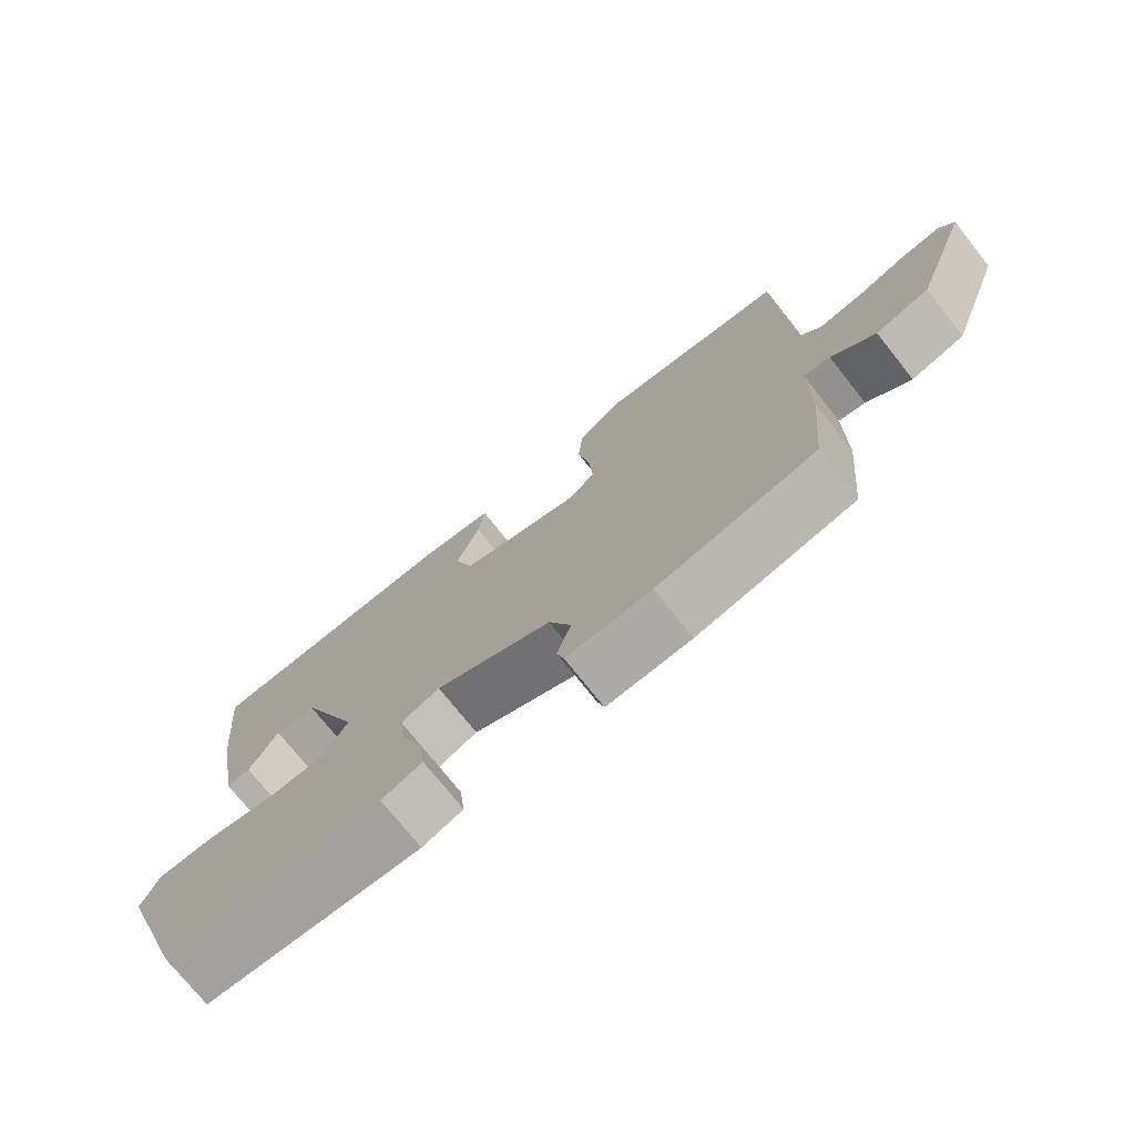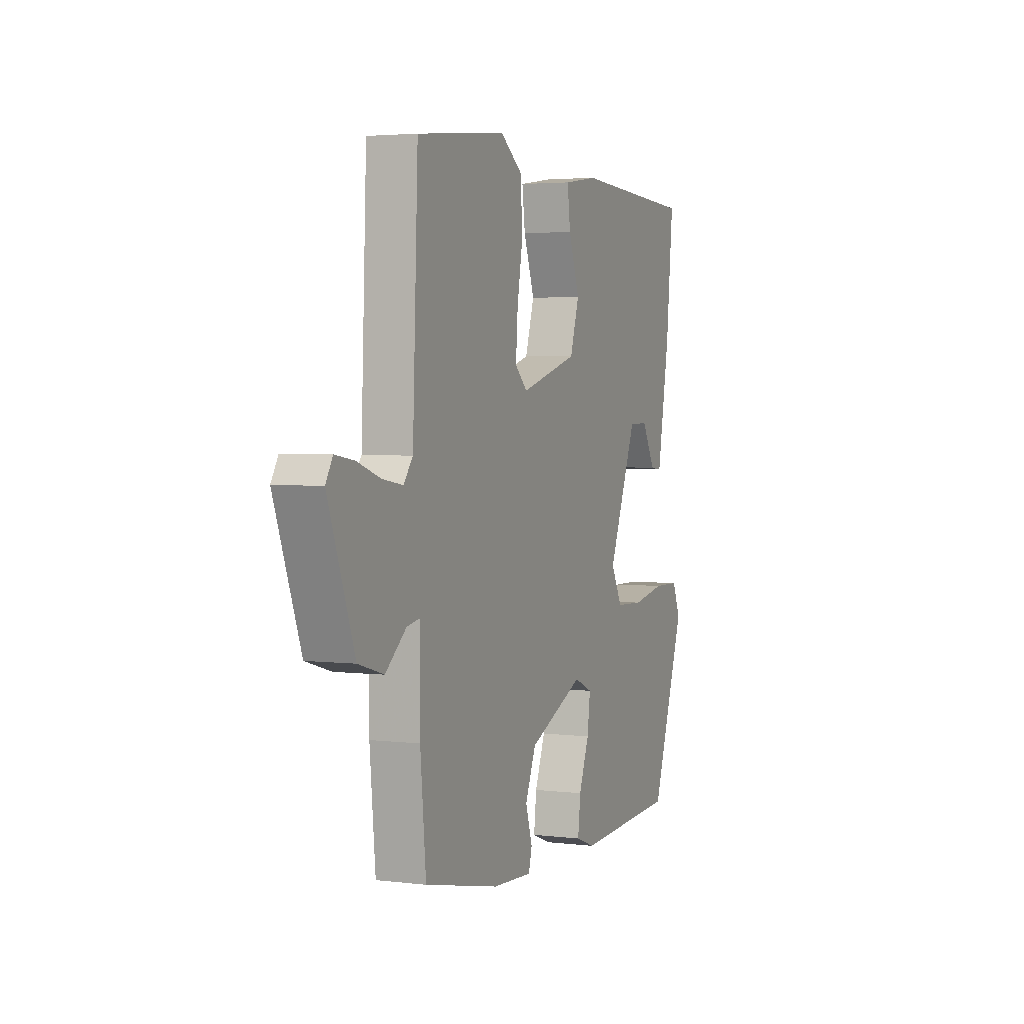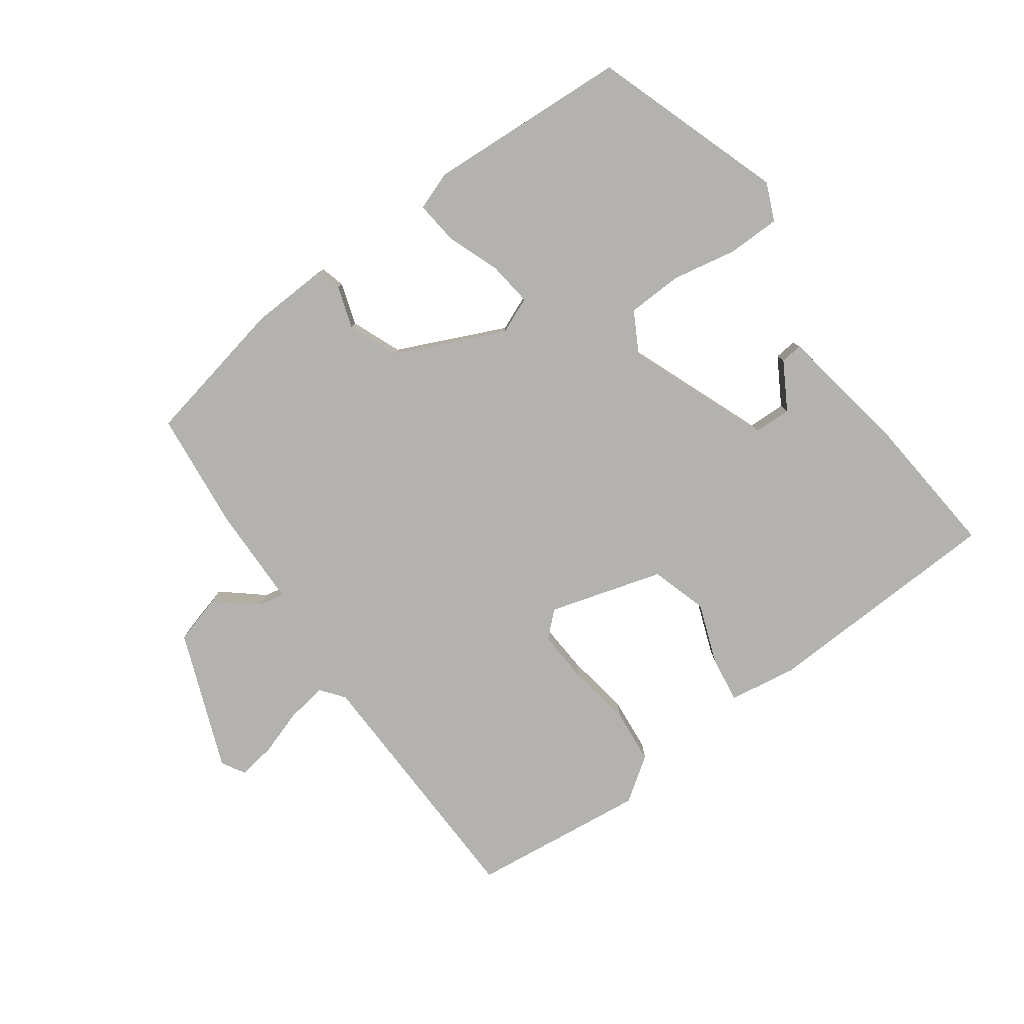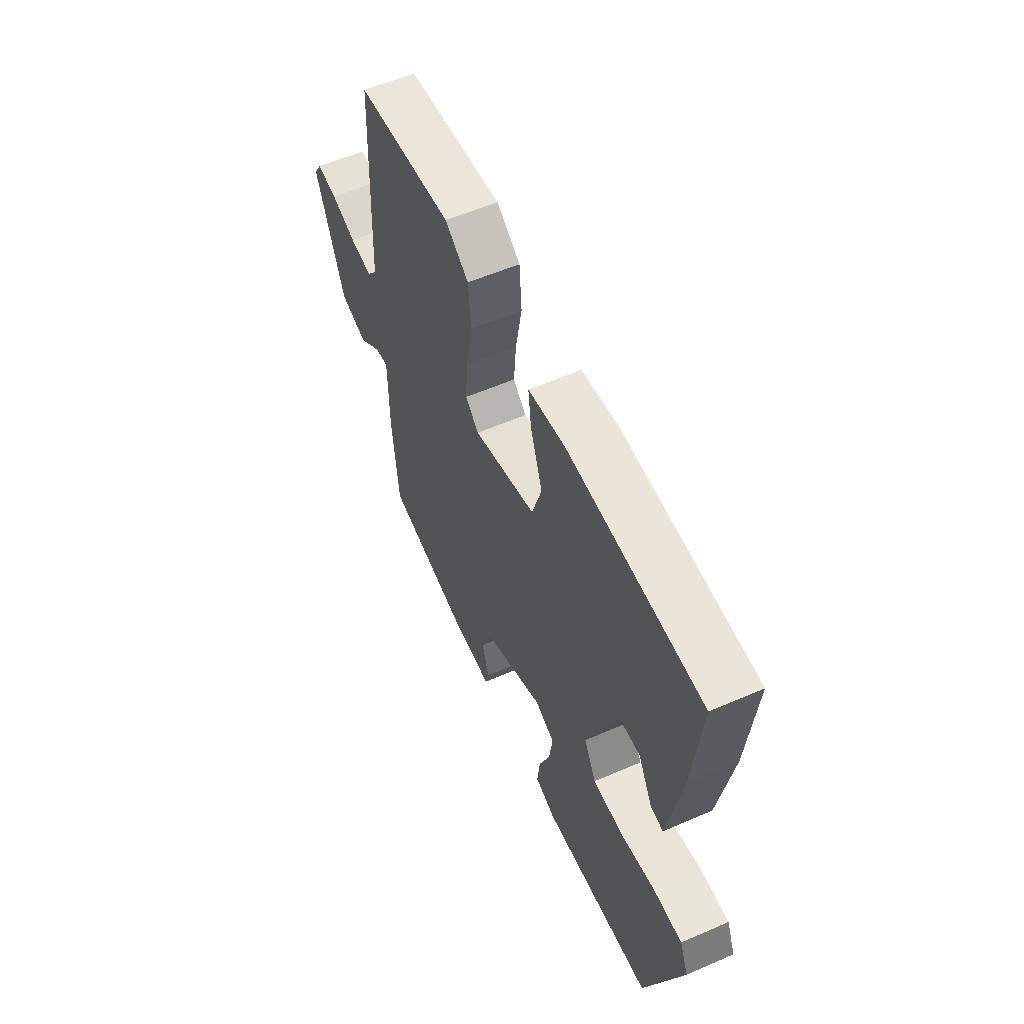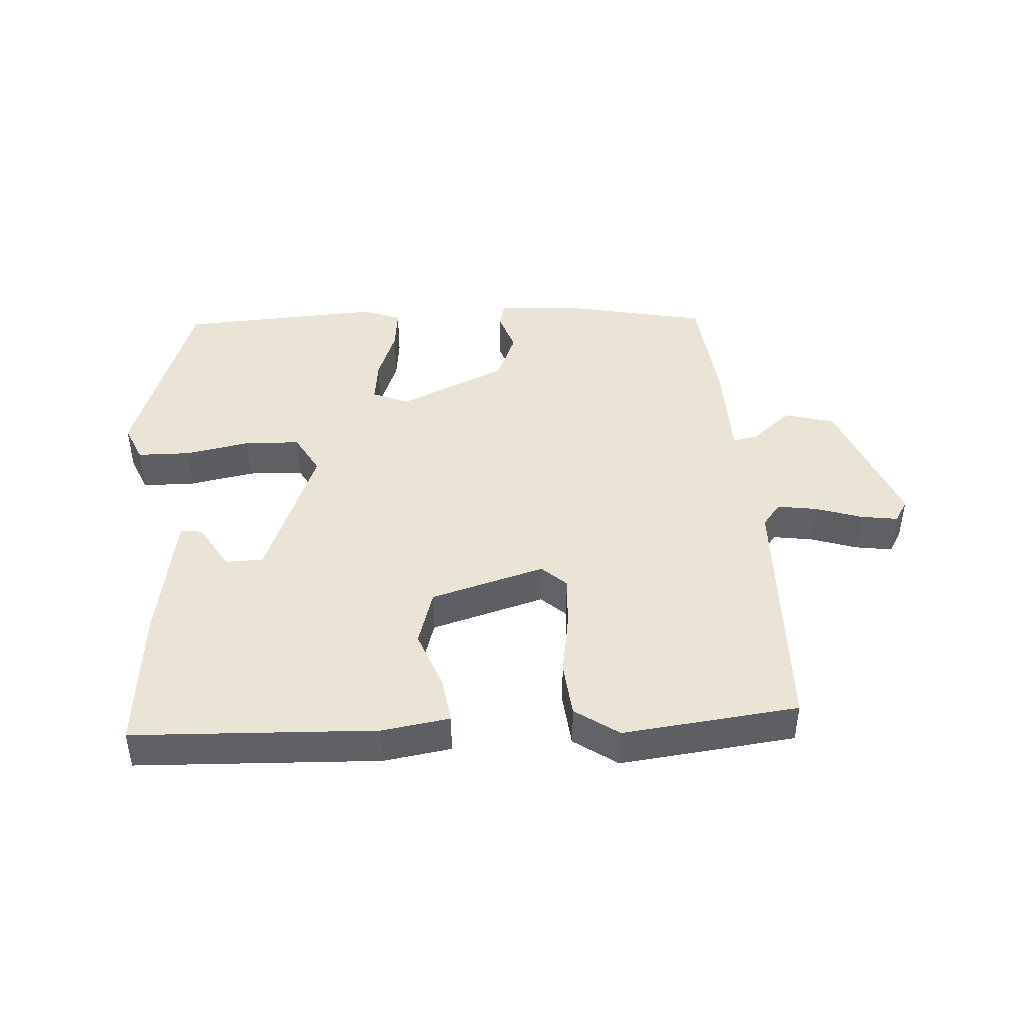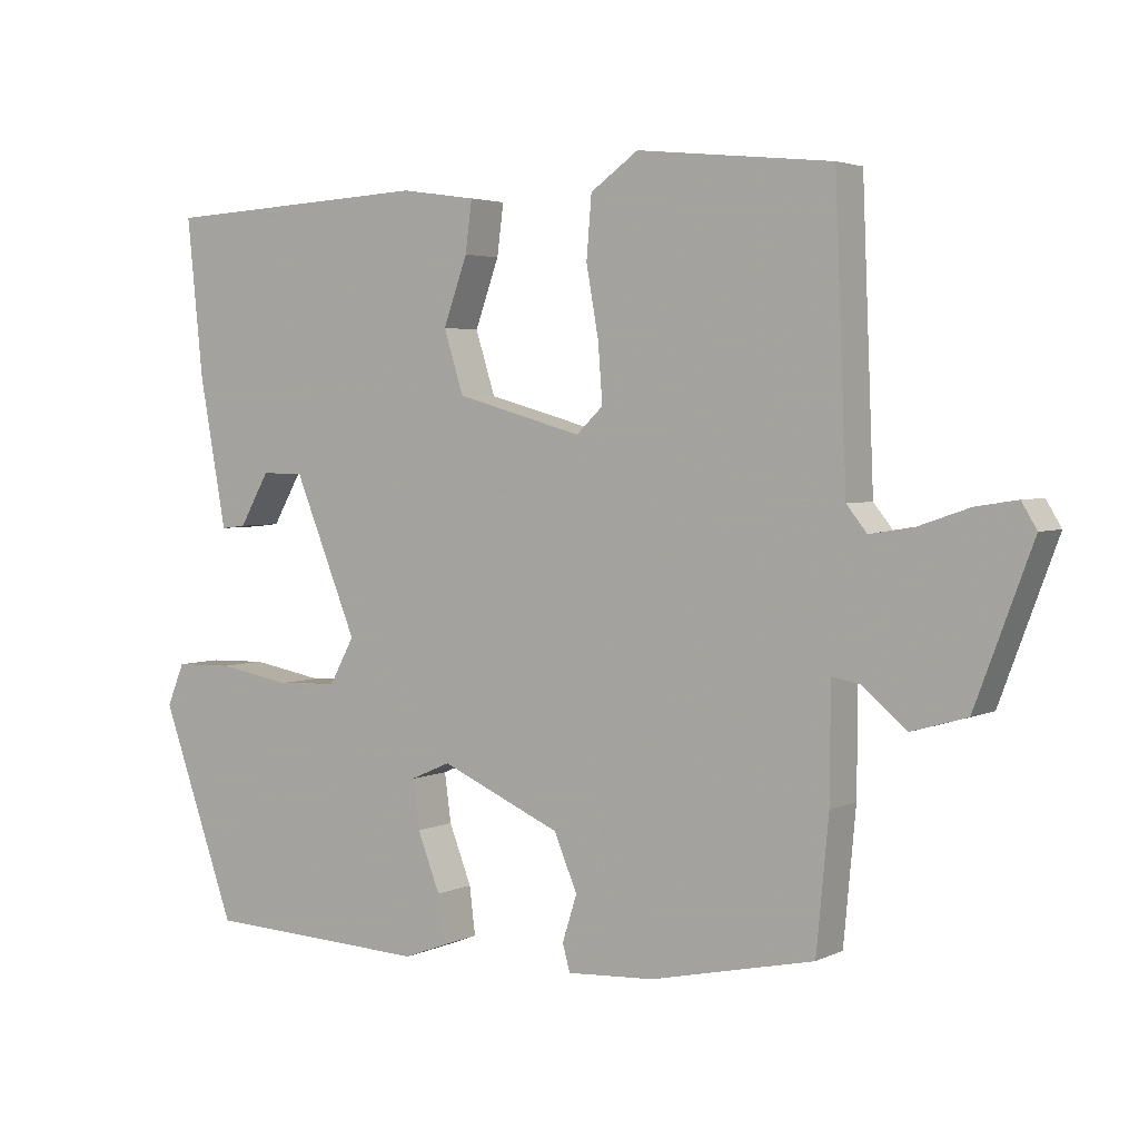
<metadata>
{"format":"obj","ext":"obj","renderer":"f3d","projection":"perspective","resolution":1024,"background":"white","views":[{"elev":-74.2,"azim":38.5,"up":"+Z"},{"elev":3.3,"azim":112.3,"up":"+Z"},{"elev":-79.8,"azim":-144.8,"up":"+Y"},{"elev":57.0,"azim":-114.3,"up":"+Z"},{"elev":43.8,"azim":-4.3,"up":"+Y"},{"elev":3.4,"azim":33.3,"up":"+Z"}]}
</metadata>
<code>
v -0.426 0.07 -0.508
v -0.529 0.07 -0.217
v -0.505 0.07 -0.159
v -0.425 0.07 -0.157
v -0.325 0.07 -0.175
v -0.241 0.07 -0.171
v -0.207 0.07 -0.108
v -0.294 0.07 0.106
v -0.352 0.07 0.107
v -0.393 0.07 0.035
v -0.427 0.07 0.031
v -0.464 0.07 0.236
v -0.486 0.07 0.453
v -0.115 0.07 0.472
v -0.012 0.07 0.457
v -0.021 0.07 0.387
v -0.054 0.07 0.295
v -0.027 0.07 0.209
v 0.147 0.07 0.16
v 0.184 0.07 0.195
v 0.178 0.07 0.275
v 0.161 0.07 0.371
v 0.168 0.07 0.456
v 0.234 0.07 0.503
v 0.502 0.07 0.475
v 0.518 0.07 0.082
v 0.546 0.07 0.047
v 0.607 0.07 0.057
v 0.677 0.07 0.081
v 0.734 0.07 0.09
v 0.755 0.07 0.055
v 0.676 0.07 -0.156
v 0.6 0.07 -0.178
v 0.538 0.07 -0.127
v 0.5 0.07 -0.12
v 0.499 0.07 -0.276
v 0.482 0.07 -0.457
v 0.257 0.07 -0.506
v 0.136 0.07 -0.513
v 0.126 0.07 -0.476
v 0.146 0.07 -0.412
v 0.114 0.07 -0.336
v -0.052 0.07 -0.263
v -0.107 0.07 -0.287
v -0.098 0.07 -0.354
v -0.067 0.07 -0.434
v -0.059 0.07 -0.5
v -0.117 0.07 -0.522
v -0.426 0 -0.508
v -0.529 0 -0.217
v -0.505 0 -0.159
v -0.425 0 -0.157
v -0.325 0 -0.175
v -0.241 0 -0.171
v -0.207 0 -0.108
v -0.294 0 0.106
v -0.352 0 0.107
v -0.393 0 0.035
v -0.427 0 0.031
v -0.464 0 0.236
v -0.486 0 0.453
v -0.115 0 0.472
v -0.012 0 0.457
v -0.021 0 0.387
v -0.054 0 0.295
v -0.027 0 0.209
v 0.147 0 0.16
v 0.184 0 0.195
v 0.178 0 0.275
v 0.161 0 0.371
v 0.168 0 0.456
v 0.234 0 0.503
v 0.502 0 0.475
v 0.518 0 0.082
v 0.546 0 0.047
v 0.607 0 0.057
v 0.677 0 0.081
v 0.734 0 0.09
v 0.755 0 0.055
v 0.676 0 -0.156
v 0.6 0 -0.178
v 0.538 0 -0.127
v 0.5 0 -0.12
v 0.499 0 -0.276
v 0.482 0 -0.457
v 0.257 0 -0.506
v 0.136 0 -0.513
v 0.126 0 -0.476
v 0.146 0 -0.412
v 0.114 0 -0.336
v -0.052 0 -0.263
v -0.107 0 -0.287
v -0.098 0 -0.354
v -0.067 0 -0.434
v -0.059 0 -0.5
v -0.117 0 -0.522
f 3 4 5
f 2 3 5
f 1 2 5
f 48 1 5
f 47 48 5
f 46 47 5
f 45 46 5
f 44 45 5 6
f 43 44 6 7
f 42 43 7 8
f 39 40 41
f 38 39 41
f 37 38 41
f 36 37 41
f 35 36 41
f 35 41 42
f 32 33 34
f 31 32 34
f 30 31 34
f 29 30 34
f 28 29 34
f 27 28 34 35
f 35 42 8
f 27 35 8
f 26 27 8
f 24 25 26
f 23 24 26
f 22 23 26
f 21 22 26
f 15 16 17
f 14 15 17
f 13 14 17
f 12 13 17
f 12 17 18
f 9 10 11 12
f 12 18 19
f 9 12 19
f 8 9 19
f 20 21 26
f 19 20 26
f 8 19 26
f 53 52 51
f 53 51 50
f 53 50 49
f 53 49 96
f 53 96 95
f 53 95 94
f 53 94 93
f 54 53 93 92
f 55 54 92 91
f 56 55 91 90
f 89 88 87
f 89 87 86
f 89 86 85
f 89 85 84
f 89 84 83
f 90 89 83
f 82 81 80
f 82 80 79
f 82 79 78
f 82 78 77
f 82 77 76
f 83 82 76 75
f 56 90 83
f 56 83 75
f 56 75 74
f 74 73 72
f 74 72 71
f 74 71 70
f 74 70 69
f 65 64 63
f 65 63 62
f 65 62 61
f 65 61 60
f 66 65 60
f 60 59 58 57
f 67 66 60
f 67 60 57
f 67 57 56
f 74 69 68
f 74 68 67
f 74 67 56
f 1 49 50 2
f 2 50 51 3
f 3 51 52 4
f 4 52 53 5
f 5 53 54 6
f 6 54 55 7
f 7 55 56 8
f 8 56 57 9
f 9 57 58 10
f 10 58 59 11
f 11 59 60 12
f 12 60 61 13
f 13 61 62 14
f 14 62 63 15
f 15 63 64 16
f 16 64 65 17
f 17 65 66 18
f 18 66 67 19
f 19 67 68 20
f 20 68 69 21
f 21 69 70 22
f 22 70 71 23
f 23 71 72 24
f 24 72 73 25
f 25 73 74 26
f 26 74 75 27
f 27 75 76 28
f 28 76 77 29
f 29 77 78 30
f 30 78 79 31
f 31 79 80 32
f 32 80 81 33
f 33 81 82 34
f 34 82 83 35
f 35 83 84 36
f 36 84 85 37
f 37 85 86 38
f 38 86 87 39
f 39 87 88 40
f 40 88 89 41
f 41 89 90 42
f 42 90 91 43
f 43 91 92 44
f 44 92 93 45
f 45 93 94 46
f 46 94 95 47
f 47 95 96 48
f 48 96 49 1

</code>
